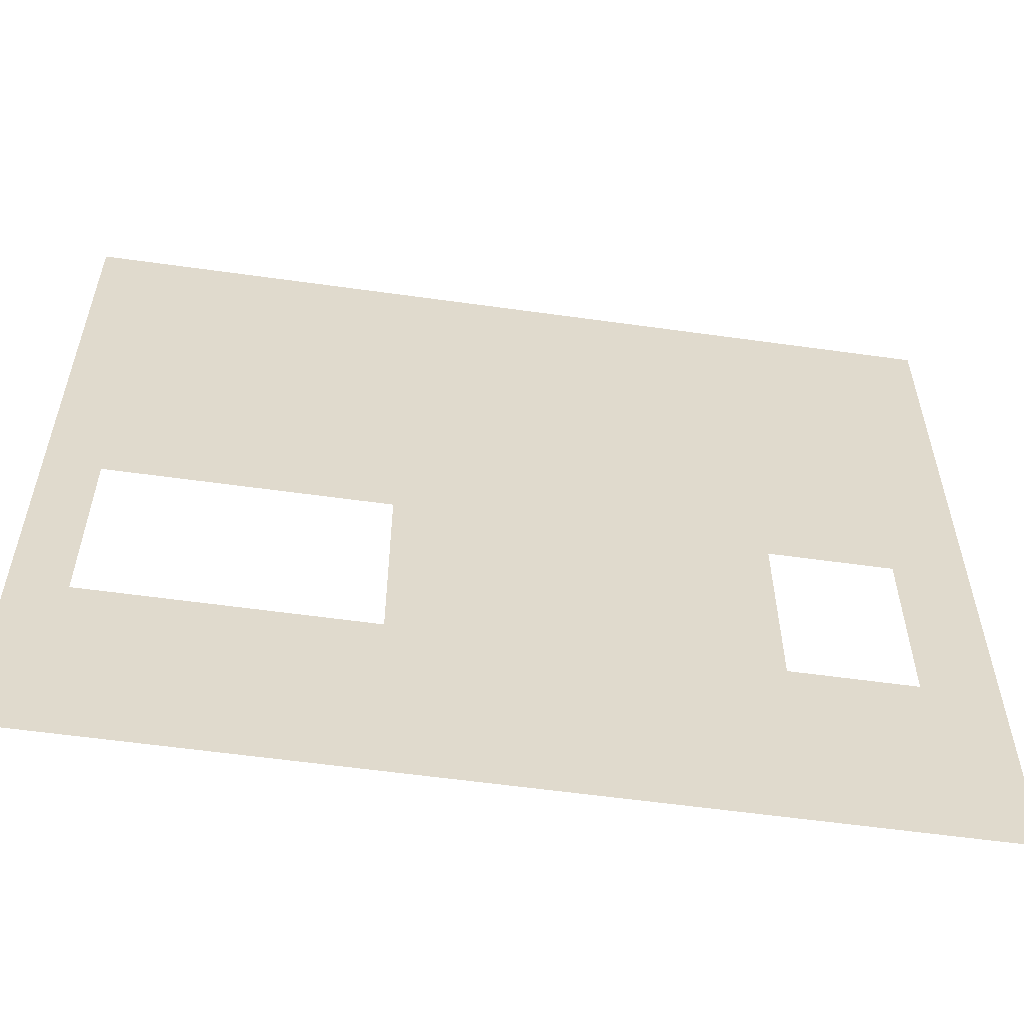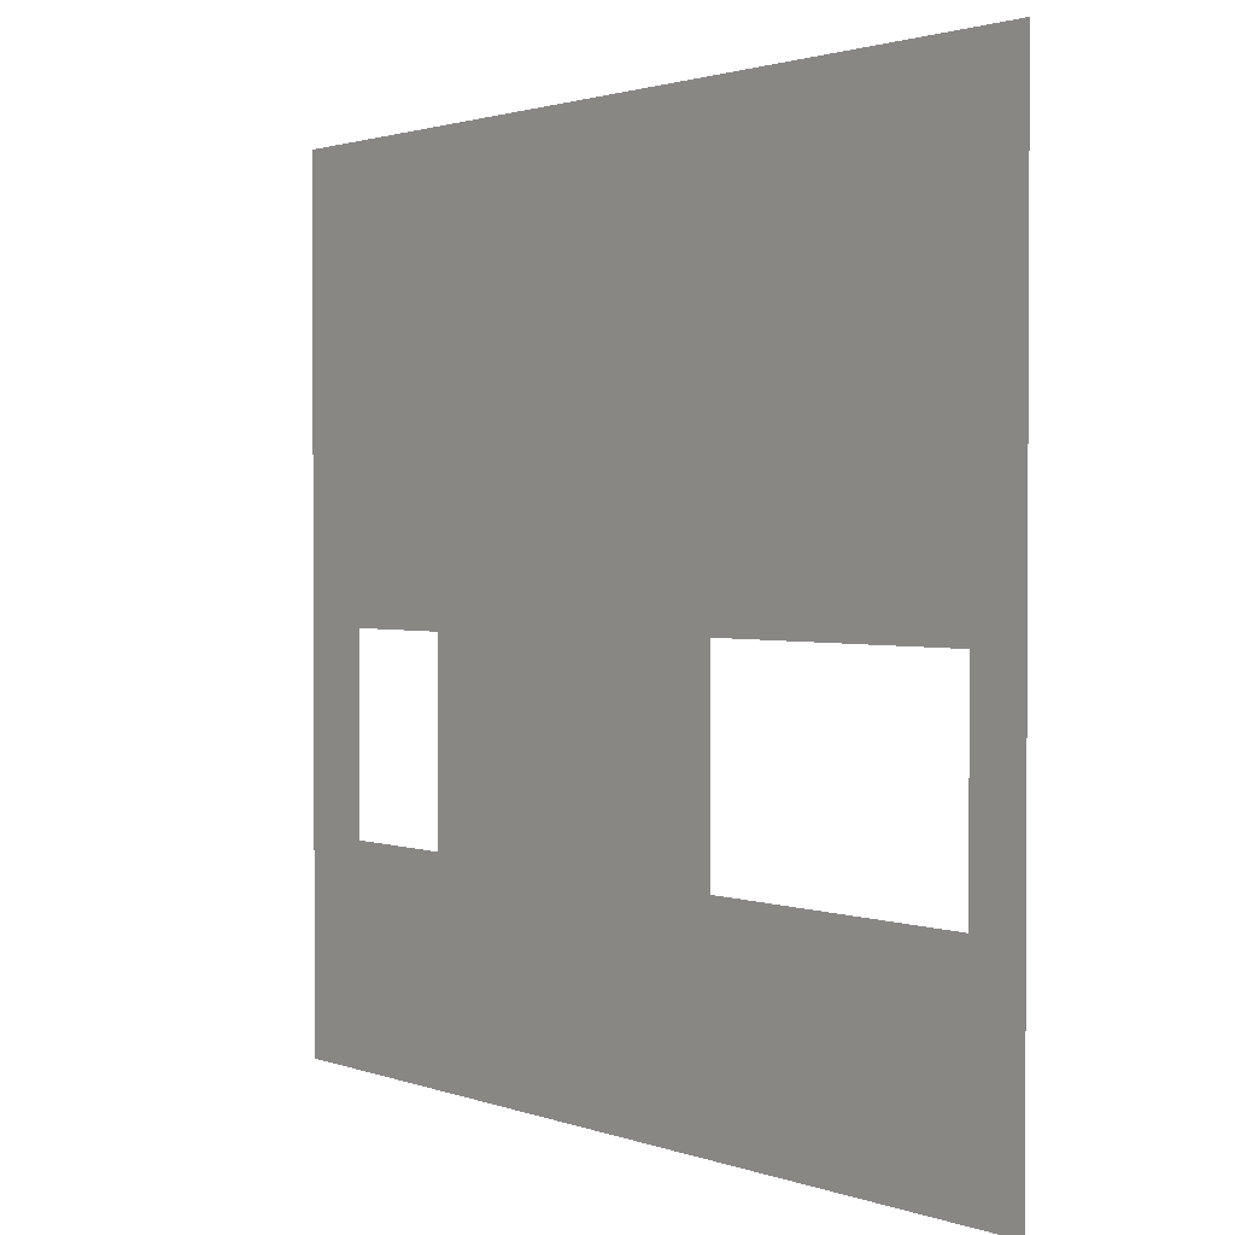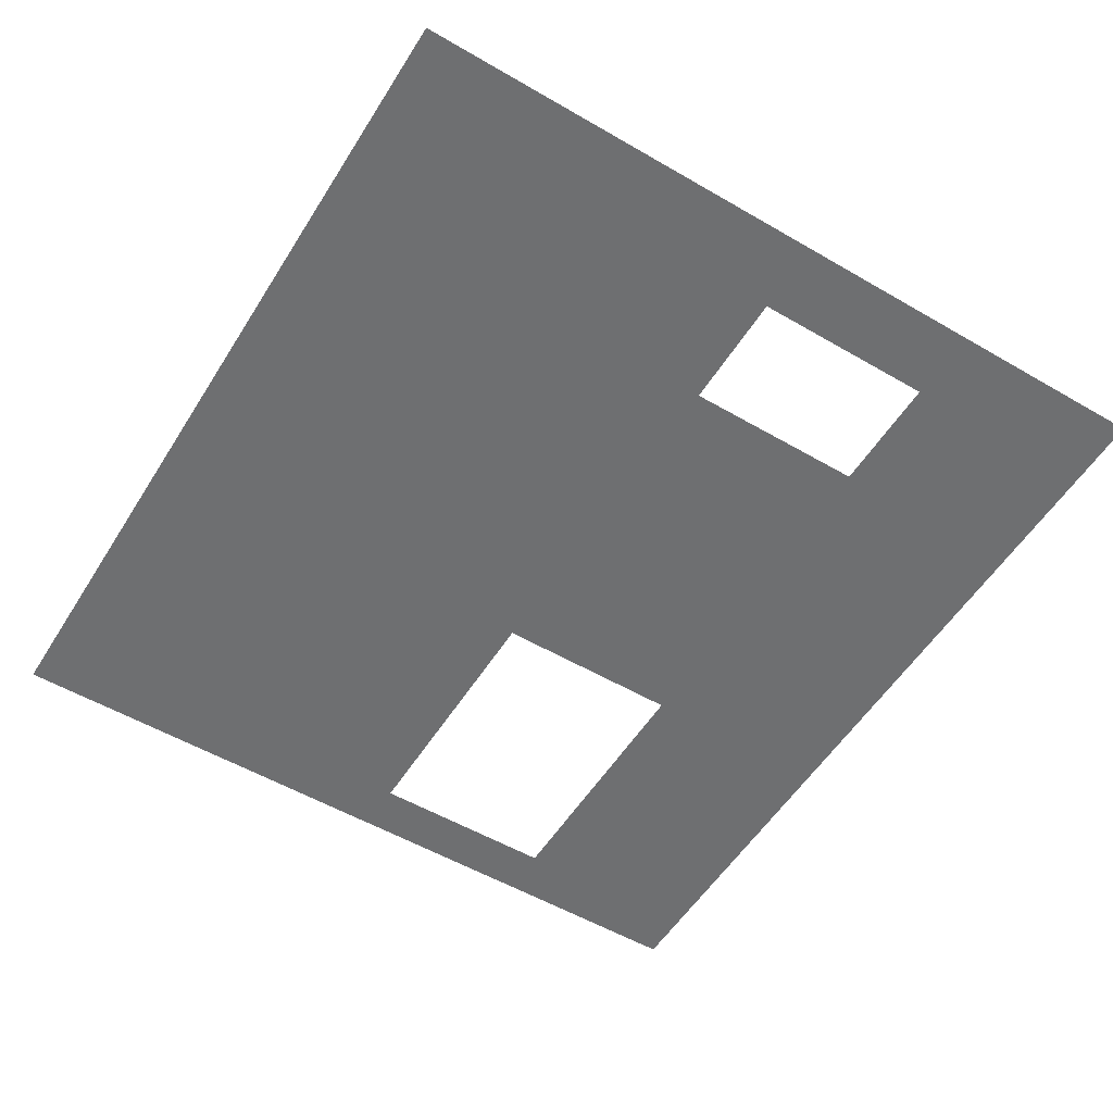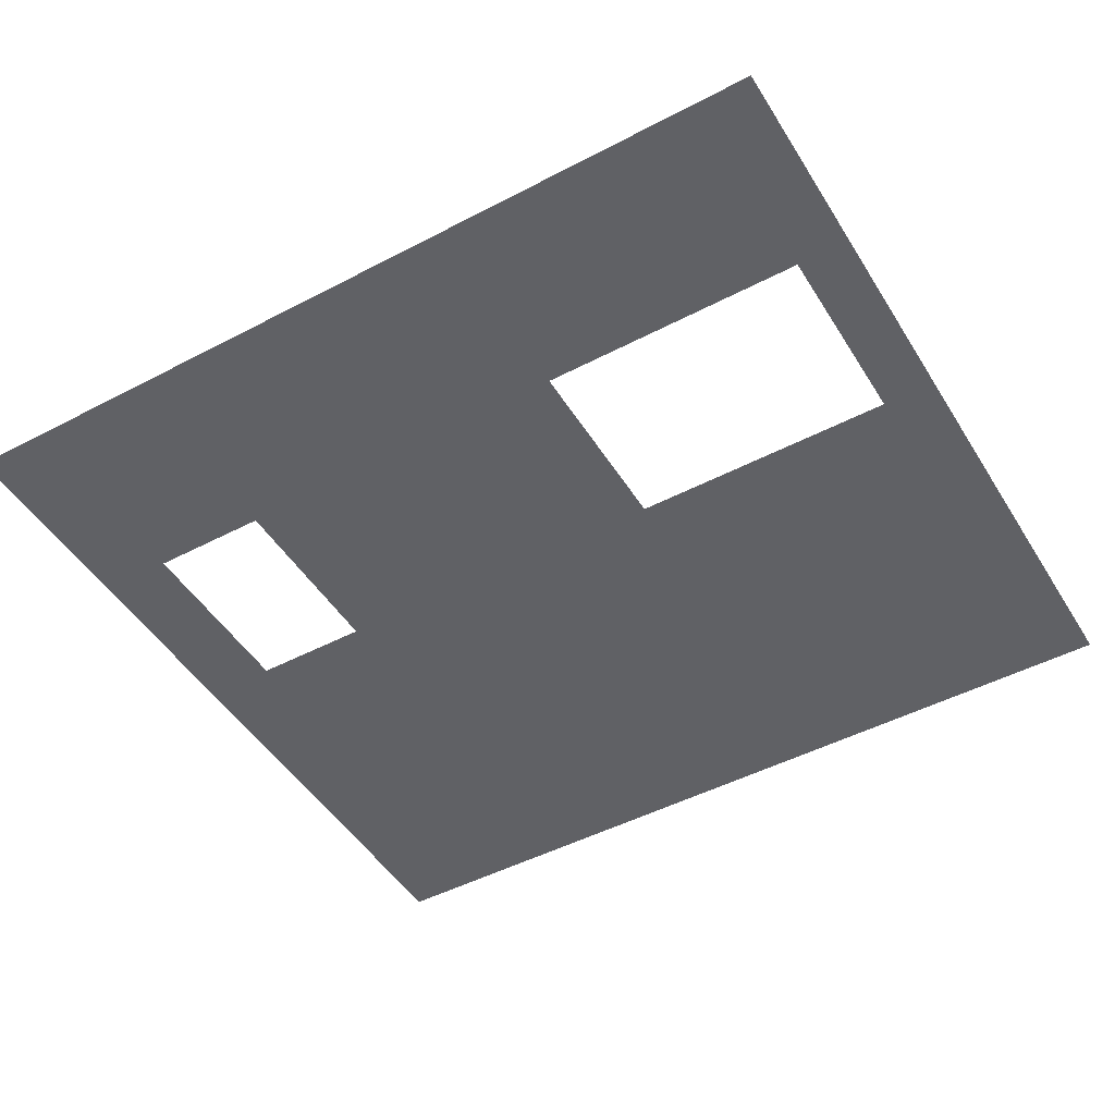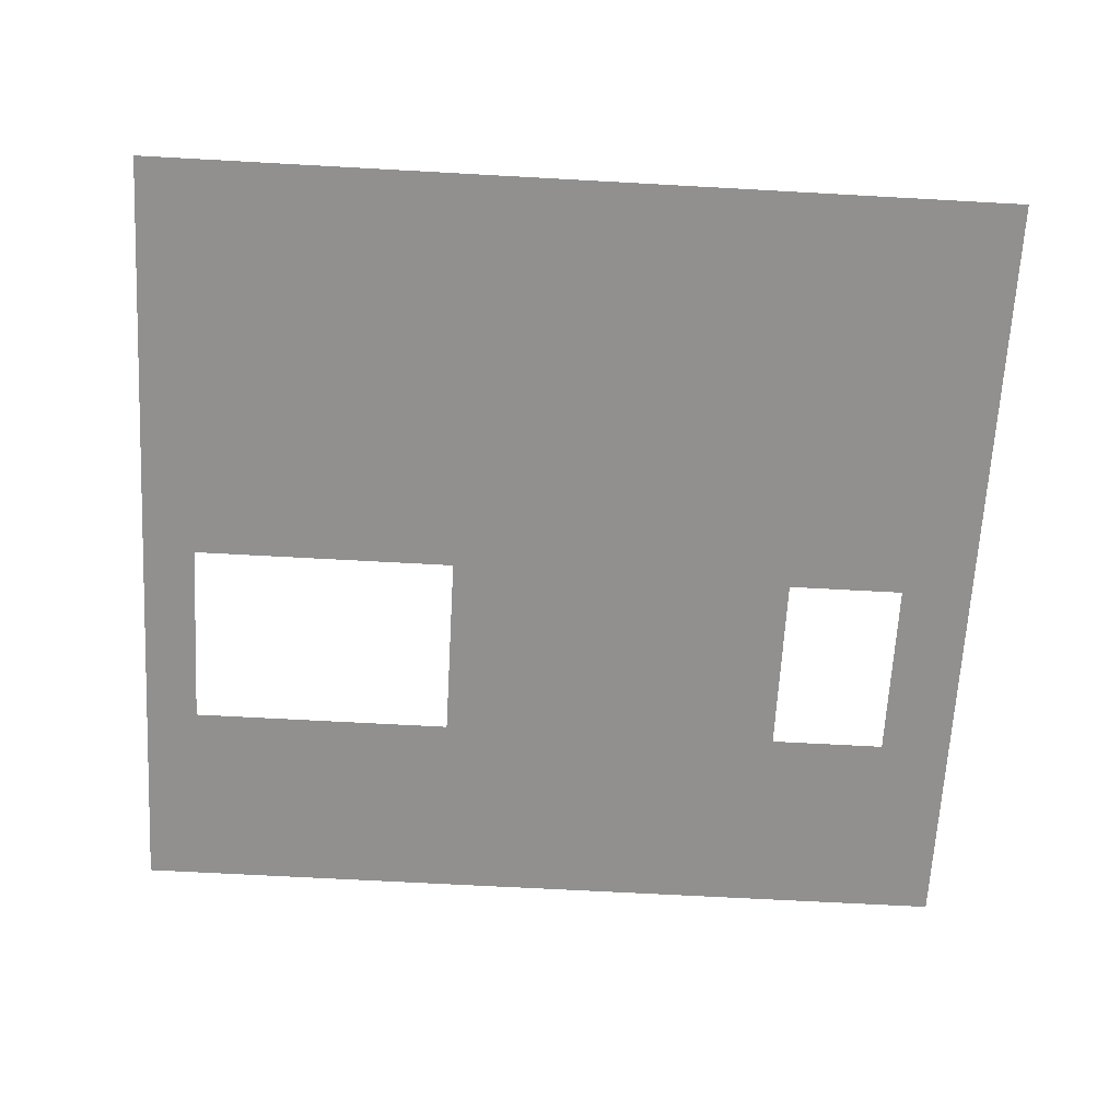
<metadata>
{"format":"obj","ext":"obj","renderer":"f3d","projection":"perspective","resolution":1024,"background":"white","views":[{"elev":-57.4,"azim":171.7,"up":"+Y"},{"elev":1.7,"azim":51.5,"up":"+Y"},{"elev":-54.5,"azim":-121.6,"up":"+Z"},{"elev":-47.8,"azim":30.5,"up":"+Z"},{"elev":-65.7,"azim":176.8,"up":"+Z"}]}
</metadata>
<code>
g default
v -12.11 -0.3914 -17.25
v 12.11 -0.3914 -17.25
v -12.11 22.15 -17.25
v 12.11 22.15 -17.25
v -12.11 14.45 -17.25
v 12.11 14.45 -17.25
v -12.11 6.619 -17.25
v 12.11 6.619 -17.25
v 10.25 -0.3914 -17.25
v 10.63 5.175 -17.25
v 10.63 10.53 -17.25
v 10.25 22.15 -17.25
v 0.8665 -0.3914 -17.25
v 3.101 5.175 -17.25
v 3.101 10.53 -17.25
v 0.8665 22.15 -17.25
v -10.84 -0.3914 -17.25
v -10.07 5.226 -17.25
v -10.07 10.39 -17.25
v -10.84 22.15 -17.25
v -5.418 -0.3914 -17.25
v -6.76 5.226 -17.25
v -6.76 10.39 -17.25
v -5.418 22.15 -17.25
g wall
f 5 19 20 3
f 7 18 19 5
f 1 17 18 7
f 10 9 2 8
f 11 10 8 6
f 12 11 6 4
f 14 13 9 10
f 16 15 11 12
f 18 17 21 22
f 20 19 23 24
f 22 21 13 14
f 23 22 14 15
f 24 23 15 16

</code>
